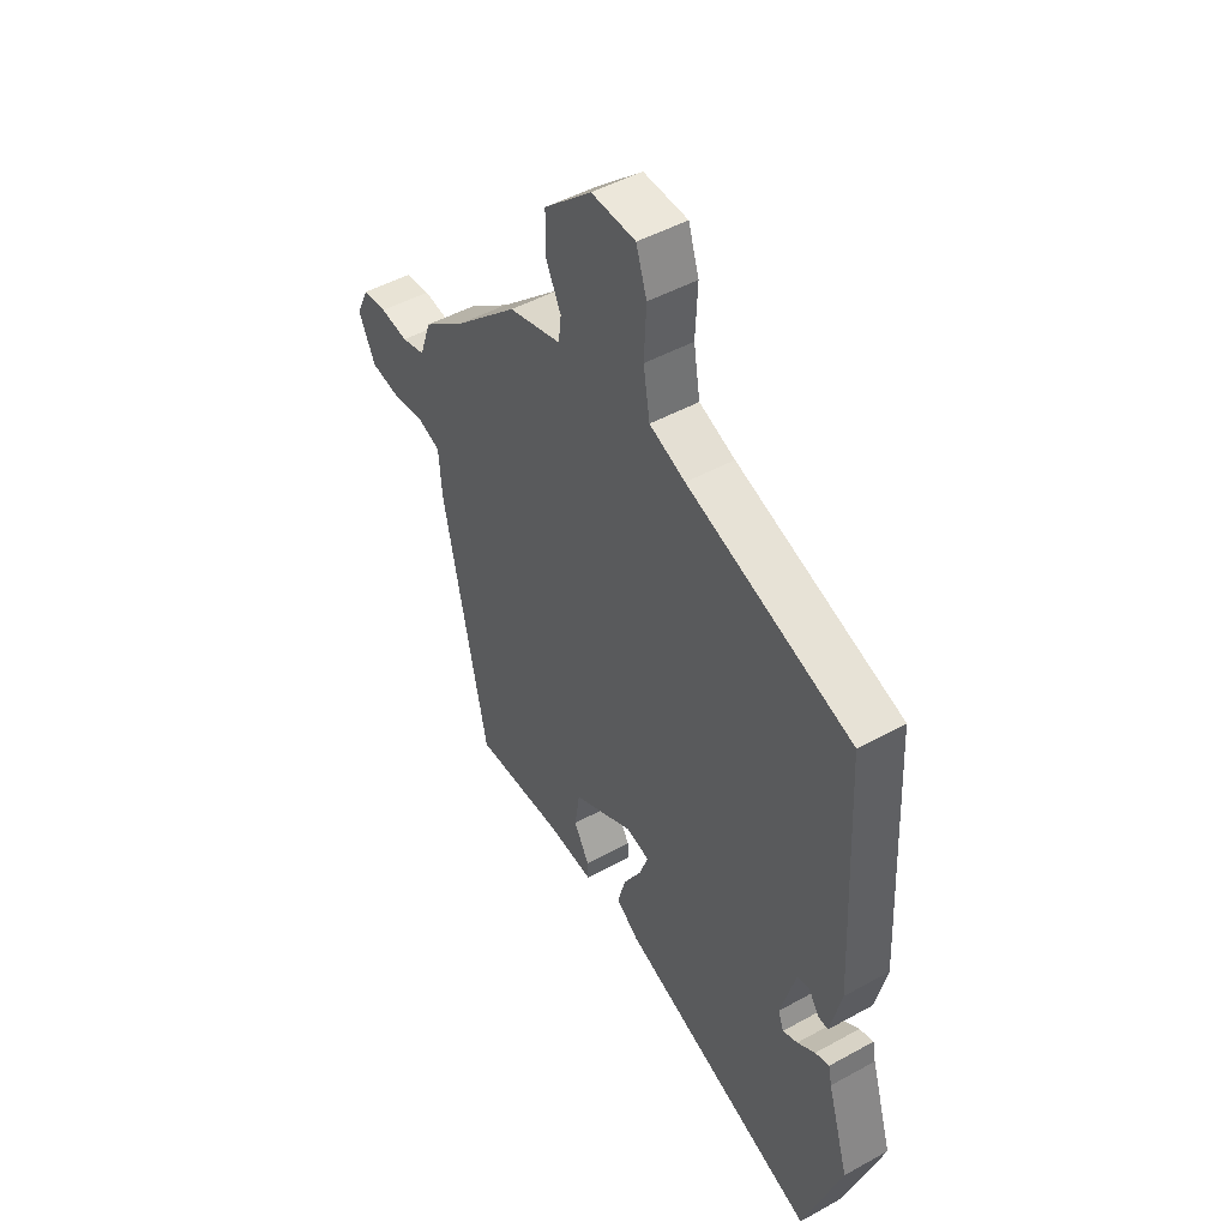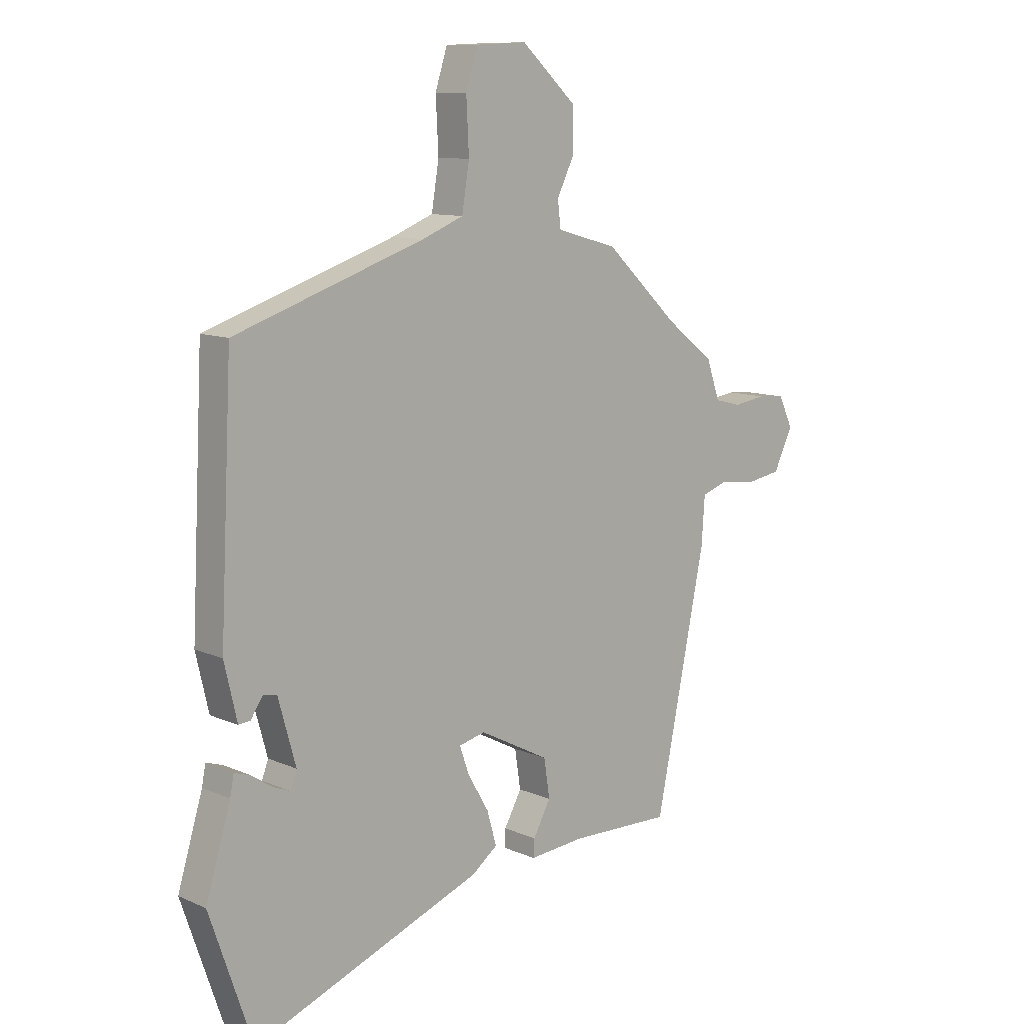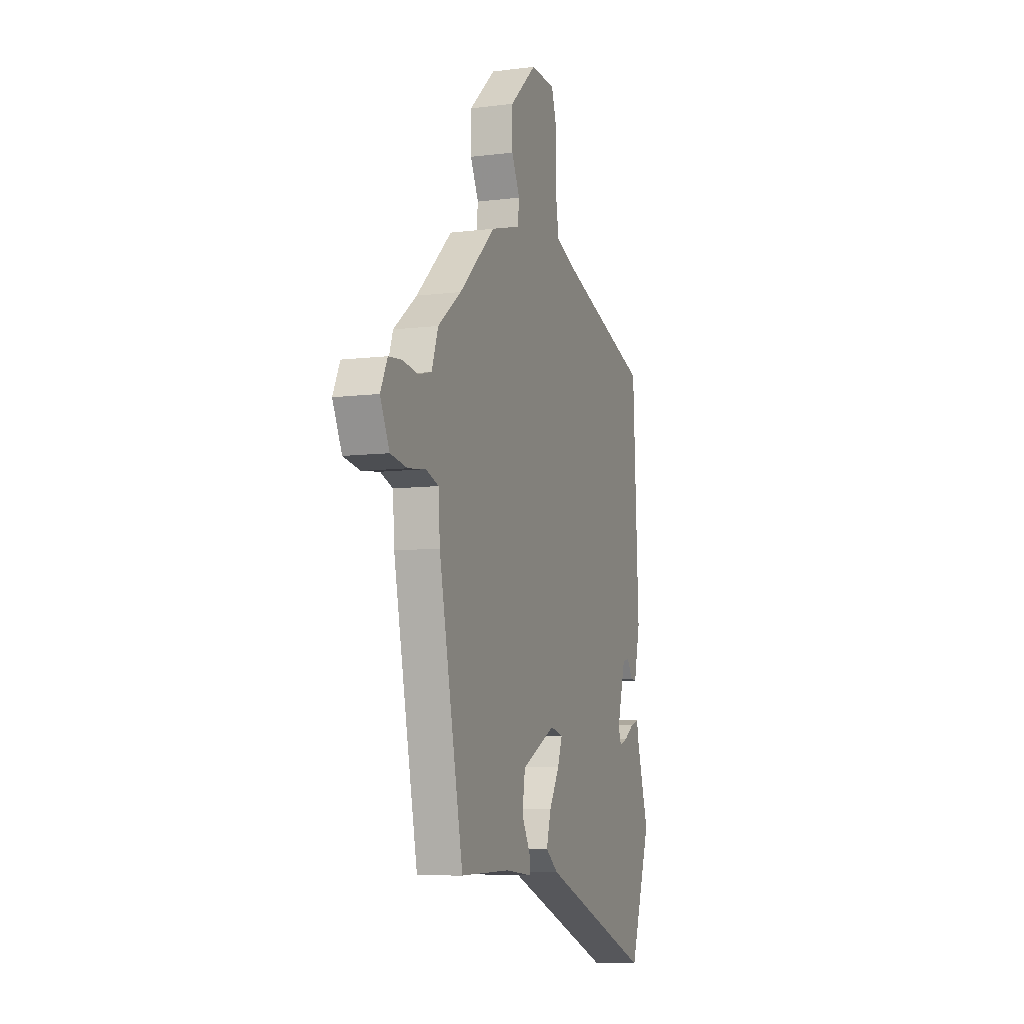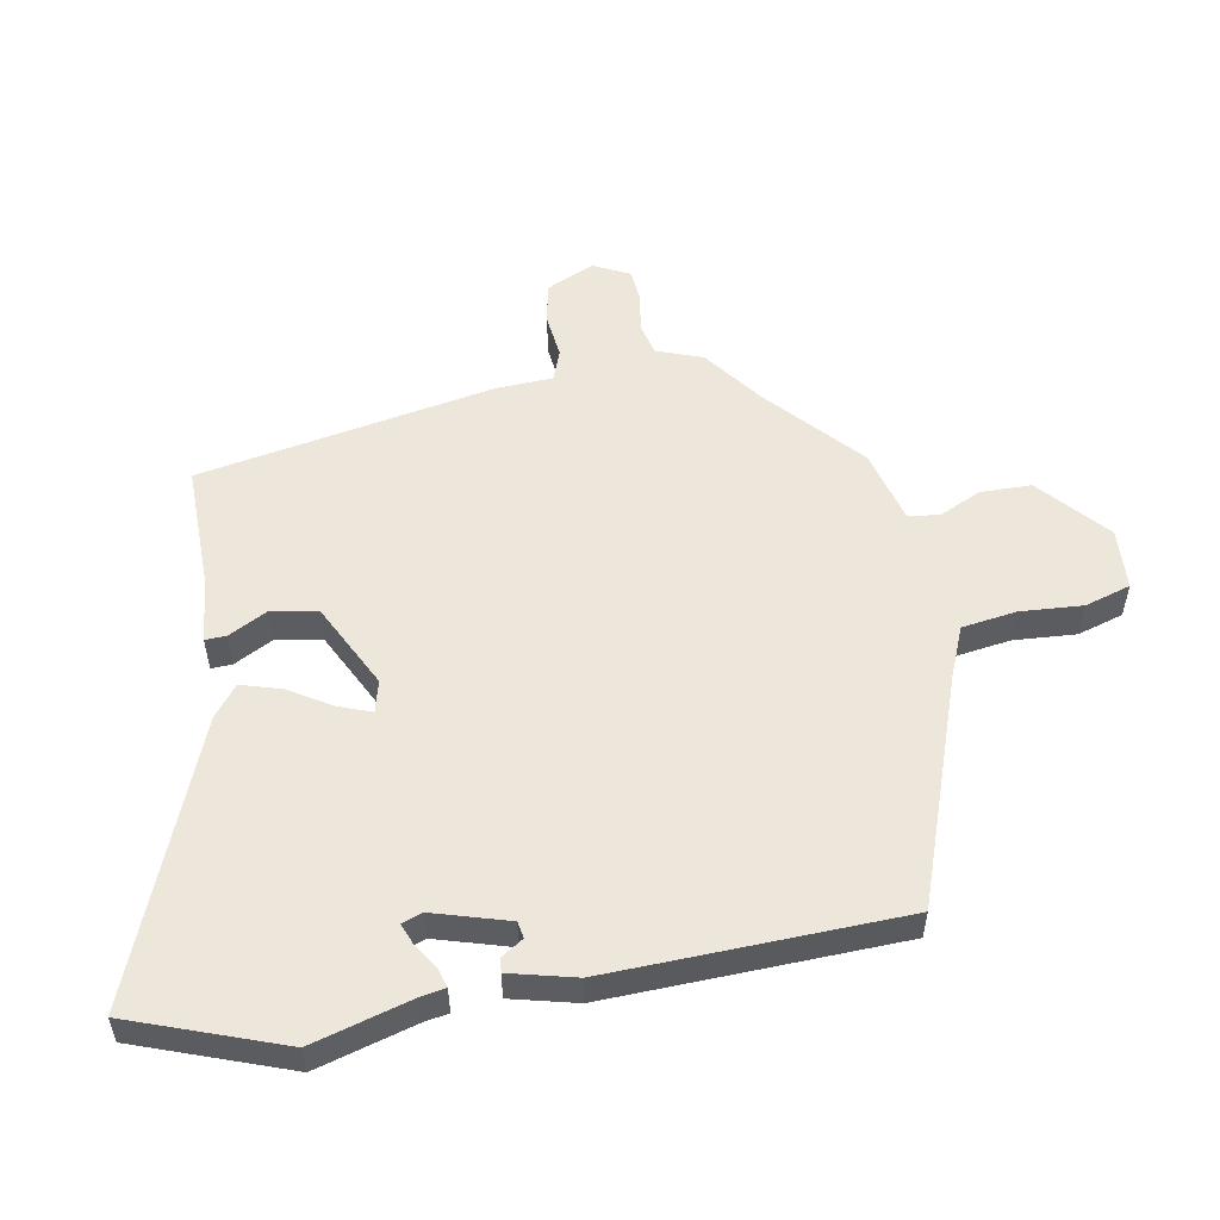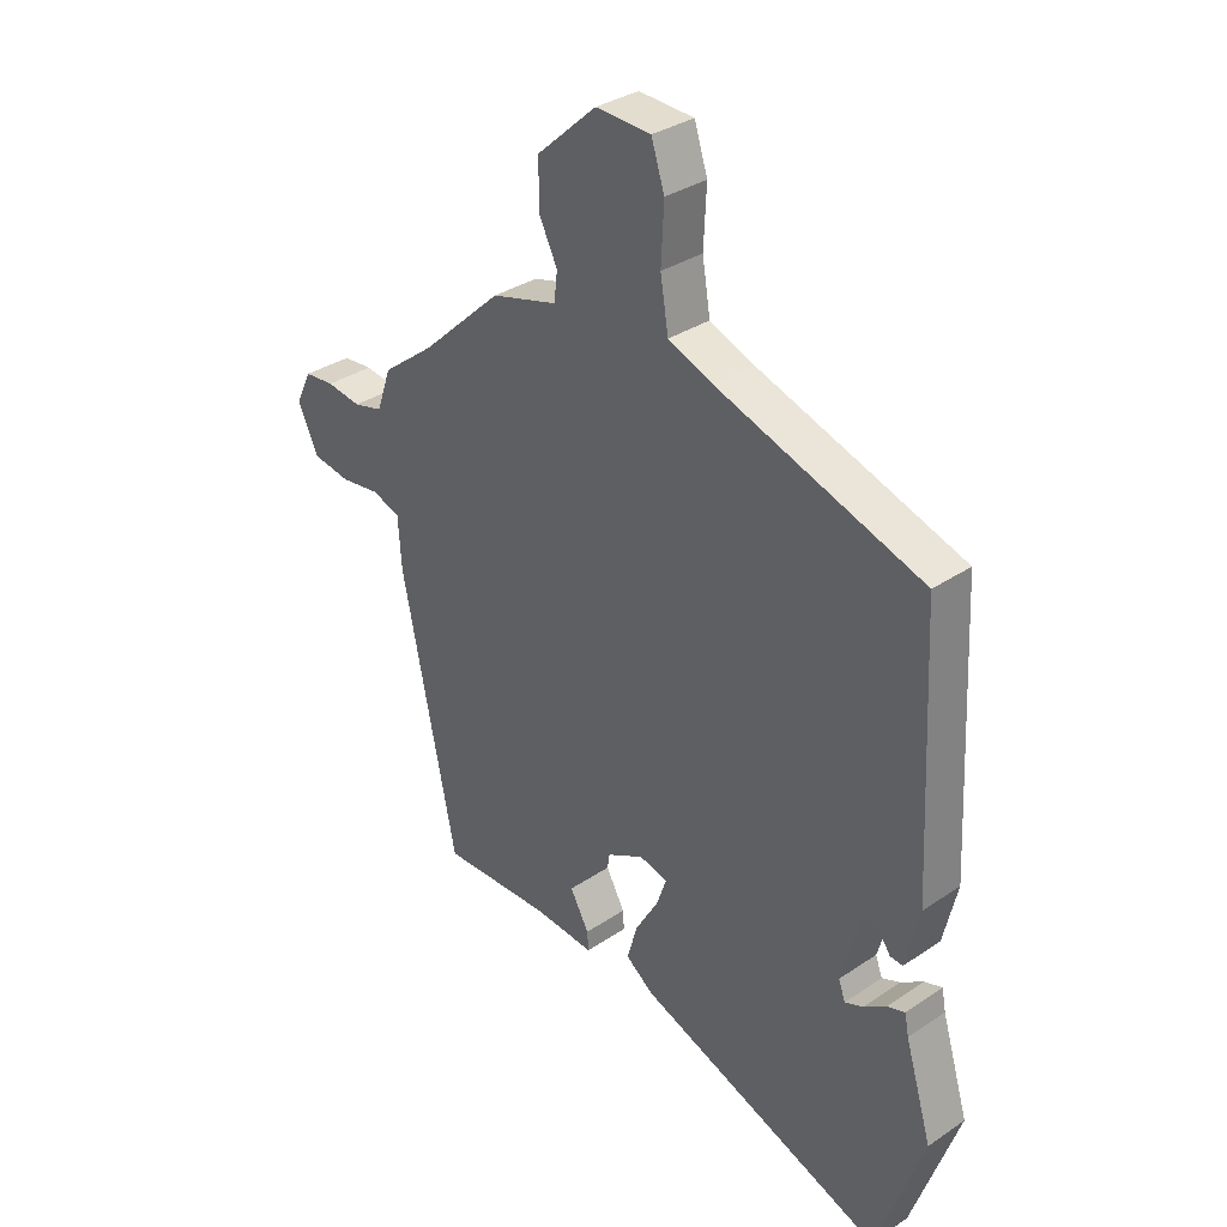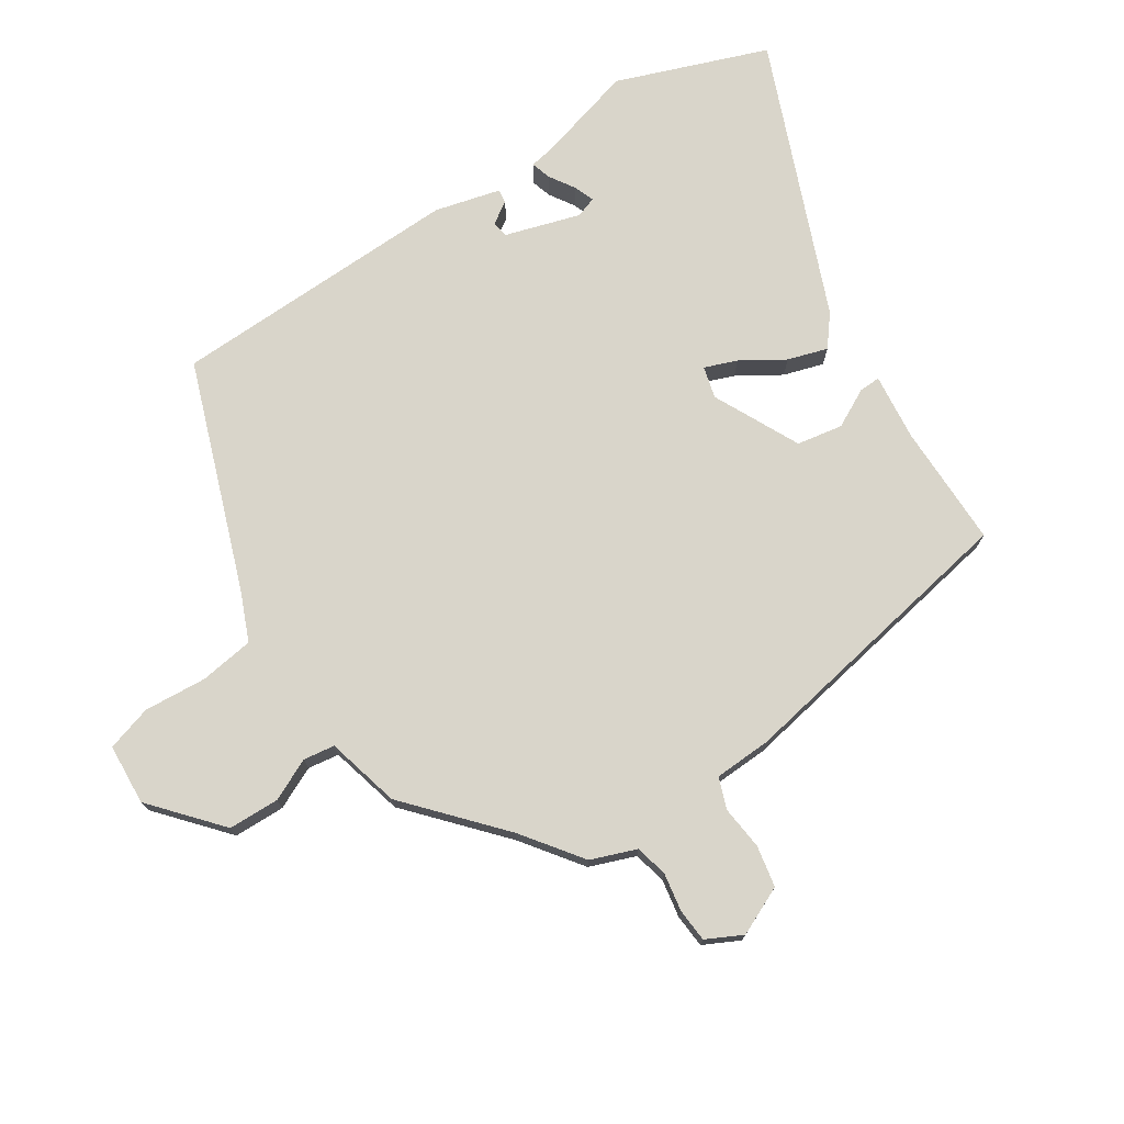
<metadata>
{"format":"obj","ext":"obj","renderer":"f3d","projection":"perspective","resolution":1024,"background":"white","views":[{"elev":47.6,"azim":-122.0,"up":"+Z"},{"elev":10.7,"azim":-42.7,"up":"+Z"},{"elev":-7.9,"azim":109.4,"up":"+Z"},{"elev":54.0,"azim":-99.3,"up":"+Y"},{"elev":33.4,"azim":-132.7,"up":"+Z"},{"elev":74.4,"azim":58.2,"up":"+Y"}]}
</metadata>
<code>
v 0.445 0.07 0.328
v 0.536 0.07 0.258
v 0.561 0.07 0.186
v 0.612 0.07 0.173
v 0.672 0.07 0.182
v 0.724 0.07 0.177
v 0.751 0.07 0.12
v 0.715 0.07 0.045
v 0.65 0.07 0.034
v 0.581 0.07 0.043
v 0.532 0.07 0.026
v 0.526 0.07 -0.063
v 0.431 0.07 -0.524
v 0.238 0.07 -0.519
v 0.133 0.07 -0.528
v 0.135 0.07 -0.495
v 0.168 0.07 -0.435
v 0.157 0.07 -0.363
v 0.024 0.07 -0.294
v -0.026 0.07 -0.306
v -0.008 0.07 -0.357
v 0.032 0.07 -0.425
v 0.05 0.07 -0.488
v 0.001 0.07 -0.525
v -0.434 0.07 -0.69
v -0.516 0.07 -0.452
v -0.469 0.07 -0.297
v -0.462 0.07 -0.26
v -0.431 0.07 -0.27
v -0.392 0.07 -0.296
v -0.36 0.07 -0.309
v -0.348 0.07 -0.277
v -0.381 0.07 -0.159
v -0.407 0.07 -0.154
v -0.43 0.07 -0.188
v -0.452 0.07 -0.19
v -0.476 0.07 -0.087
v -0.453 0.07 0.37
v -0.095 0.07 0.49
v -0.017 0.07 0.521
v -0.003 0.07 0.606
v -0.008 0.07 0.704
v 0.015 0.07 0.775
v 0.111 0.07 0.779
v 0.215 0.07 0.685
v 0.215 0.07 0.605
v 0.183 0.07 0.54
v 0.189 0.07 0.491
v 0.304 0.07 0.459
v 0.445 0 0.328
v 0.536 0 0.258
v 0.561 0 0.186
v 0.612 0 0.173
v 0.672 0 0.182
v 0.724 0 0.177
v 0.751 0 0.12
v 0.715 0 0.045
v 0.65 0 0.034
v 0.581 0 0.043
v 0.532 0 0.026
v 0.526 0 -0.063
v 0.431 0 -0.524
v 0.238 0 -0.519
v 0.133 0 -0.528
v 0.135 0 -0.495
v 0.168 0 -0.435
v 0.157 0 -0.363
v 0.024 0 -0.294
v -0.026 0 -0.306
v -0.008 0 -0.357
v 0.032 0 -0.425
v 0.05 0 -0.488
v 0.001 0 -0.525
v -0.434 0 -0.69
v -0.516 0 -0.452
v -0.469 0 -0.297
v -0.462 0 -0.26
v -0.431 0 -0.27
v -0.392 0 -0.296
v -0.36 0 -0.309
v -0.348 0 -0.277
v -0.381 0 -0.159
v -0.407 0 -0.154
v -0.43 0 -0.188
v -0.452 0 -0.19
v -0.476 0 -0.087
v -0.453 0 0.37
v -0.095 0 0.49
v -0.017 0 0.521
v -0.003 0 0.606
v -0.008 0 0.704
v 0.015 0 0.775
v 0.111 0 0.779
v 0.215 0 0.685
v 0.215 0 0.605
v 0.183 0 0.54
v 0.189 0 0.491
v 0.304 0 0.459
f 48 49 1
f 44 45 46 47
f 44 47 48
f 41 42 43 44
f 40 41 44 48
f 39 40 48 1
f 34 35 36 37
f 33 34 37 38
f 32 33 38 39
f 27 28 29 30
f 27 30 31
f 26 27 31
f 25 26 31
f 24 25 31 32
f 21 22 23 24
f 20 21 24 32
f 14 15 16 17
f 14 17 18
f 11 12 13 14
f 11 14 18
f 7 8 9 10
f 7 10 11
f 4 5 6 7
f 3 4 7 11
f 19 20 32 39
f 11 18 19 39
f 3 11 39
f 1 2 3 39
f 50 98 97
f 96 95 94 93
f 97 96 93
f 93 92 91 90
f 97 93 90 89
f 50 97 89 88
f 86 85 84 83
f 87 86 83 82
f 88 87 82 81
f 79 78 77 76
f 80 79 76
f 80 76 75
f 80 75 74
f 81 80 74 73
f 73 72 71 70
f 81 73 70 69
f 66 65 64 63
f 67 66 63
f 63 62 61 60
f 67 63 60
f 59 58 57 56
f 60 59 56
f 56 55 54 53
f 60 56 53 52
f 88 81 69 68
f 88 68 67 60
f 88 60 52
f 88 52 51 50
f 1 50 51 2
f 2 51 52 3
f 3 52 53 4
f 4 53 54 5
f 5 54 55 6
f 6 55 56 7
f 7 56 57 8
f 8 57 58 9
f 9 58 59 10
f 10 59 60 11
f 11 60 61 12
f 12 61 62 13
f 13 62 63 14
f 14 63 64 15
f 15 64 65 16
f 16 65 66 17
f 17 66 67 18
f 18 67 68 19
f 19 68 69 20
f 20 69 70 21
f 21 70 71 22
f 22 71 72 23
f 23 72 73 24
f 24 73 74 25
f 25 74 75 26
f 26 75 76 27
f 27 76 77 28
f 28 77 78 29
f 29 78 79 30
f 30 79 80 31
f 31 80 81 32
f 32 81 82 33
f 33 82 83 34
f 34 83 84 35
f 35 84 85 36
f 36 85 86 37
f 37 86 87 38
f 38 87 88 39
f 39 88 89 40
f 40 89 90 41
f 41 90 91 42
f 42 91 92 43
f 43 92 93 44
f 44 93 94 45
f 45 94 95 46
f 46 95 96 47
f 47 96 97 48
f 48 97 98 49
f 49 98 50 1

</code>
